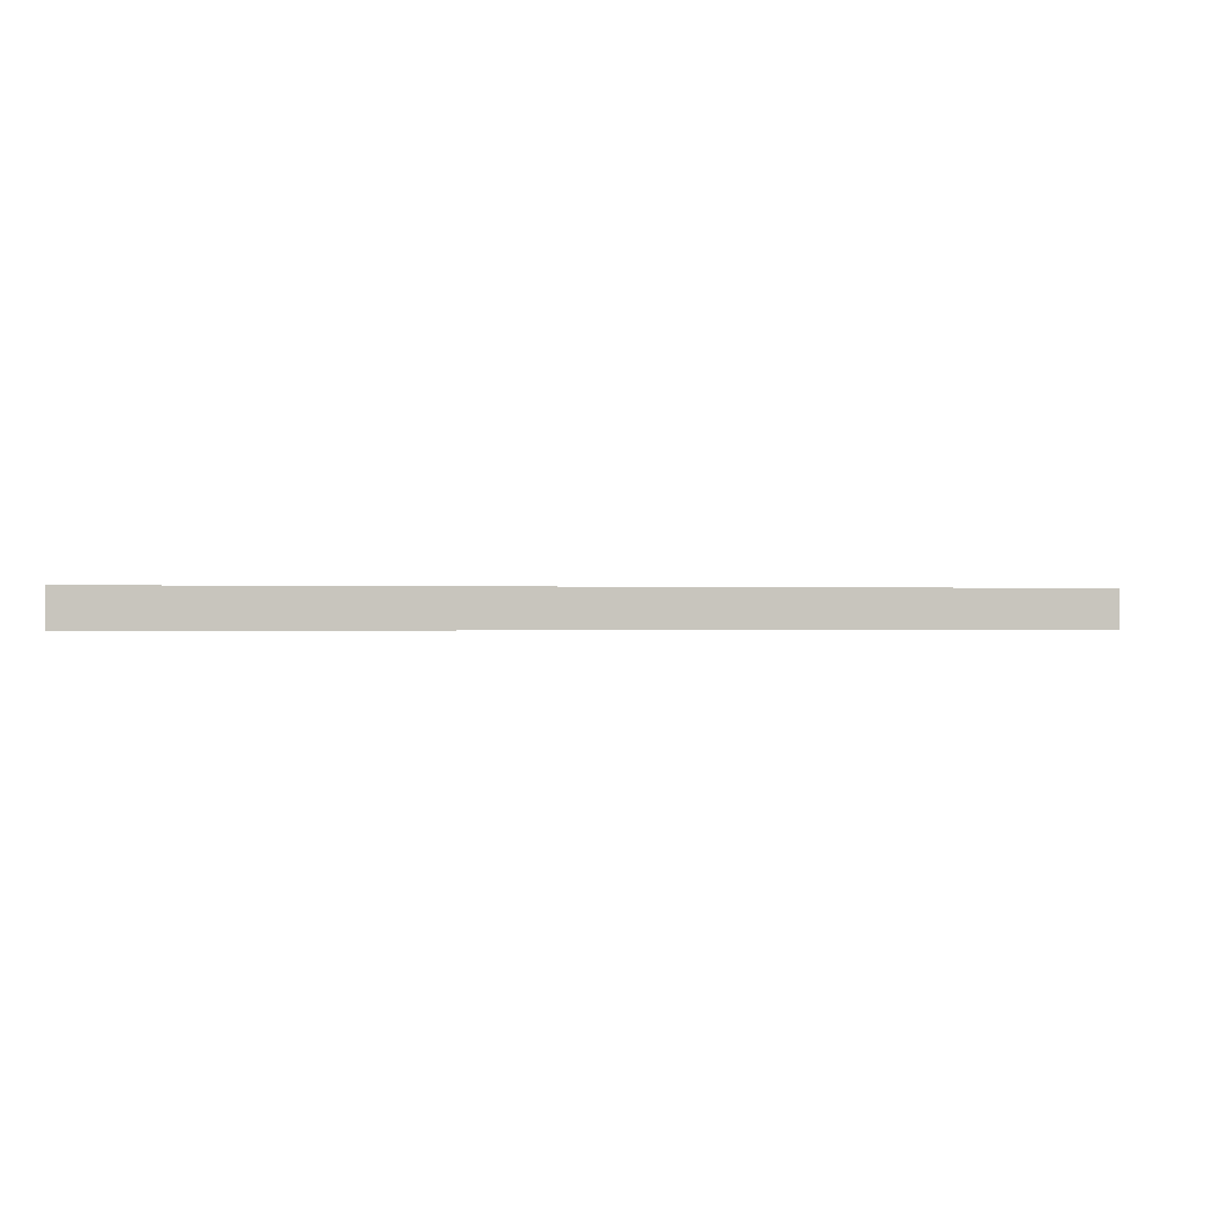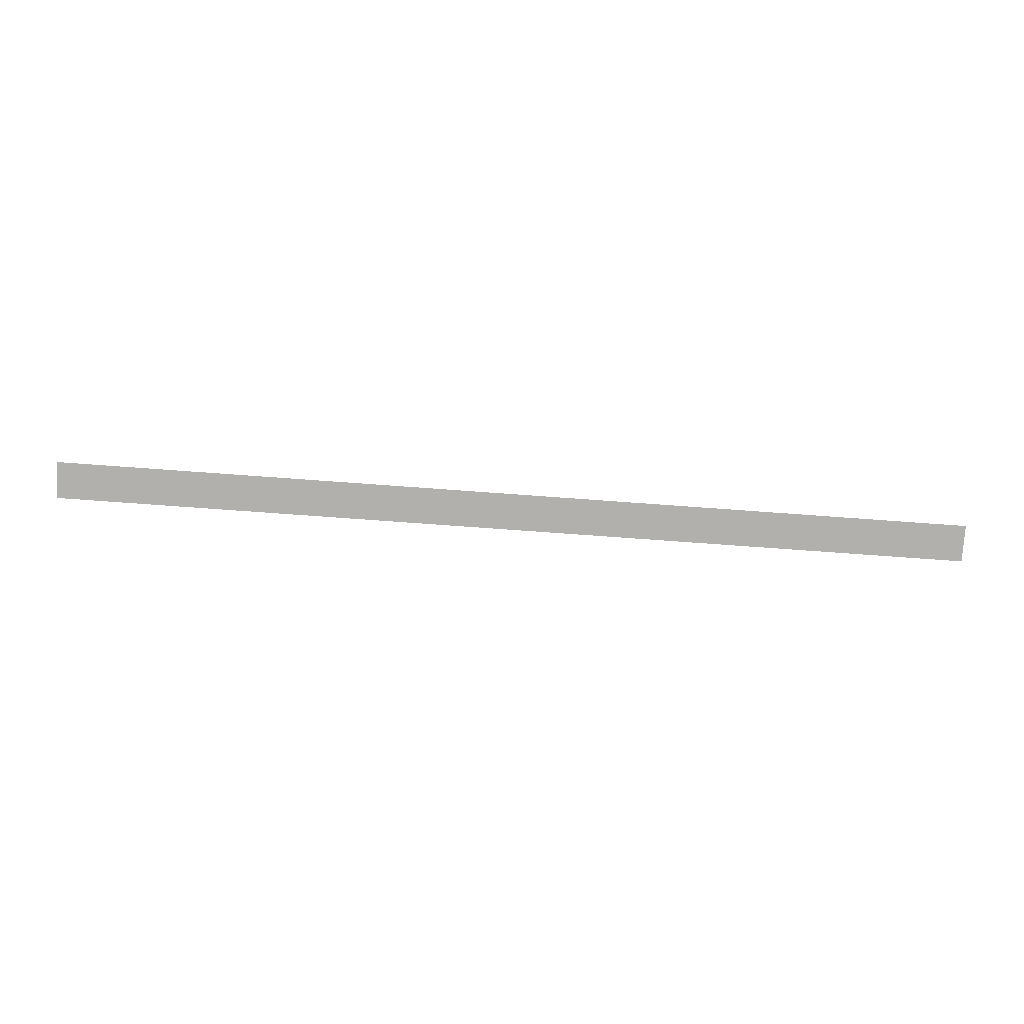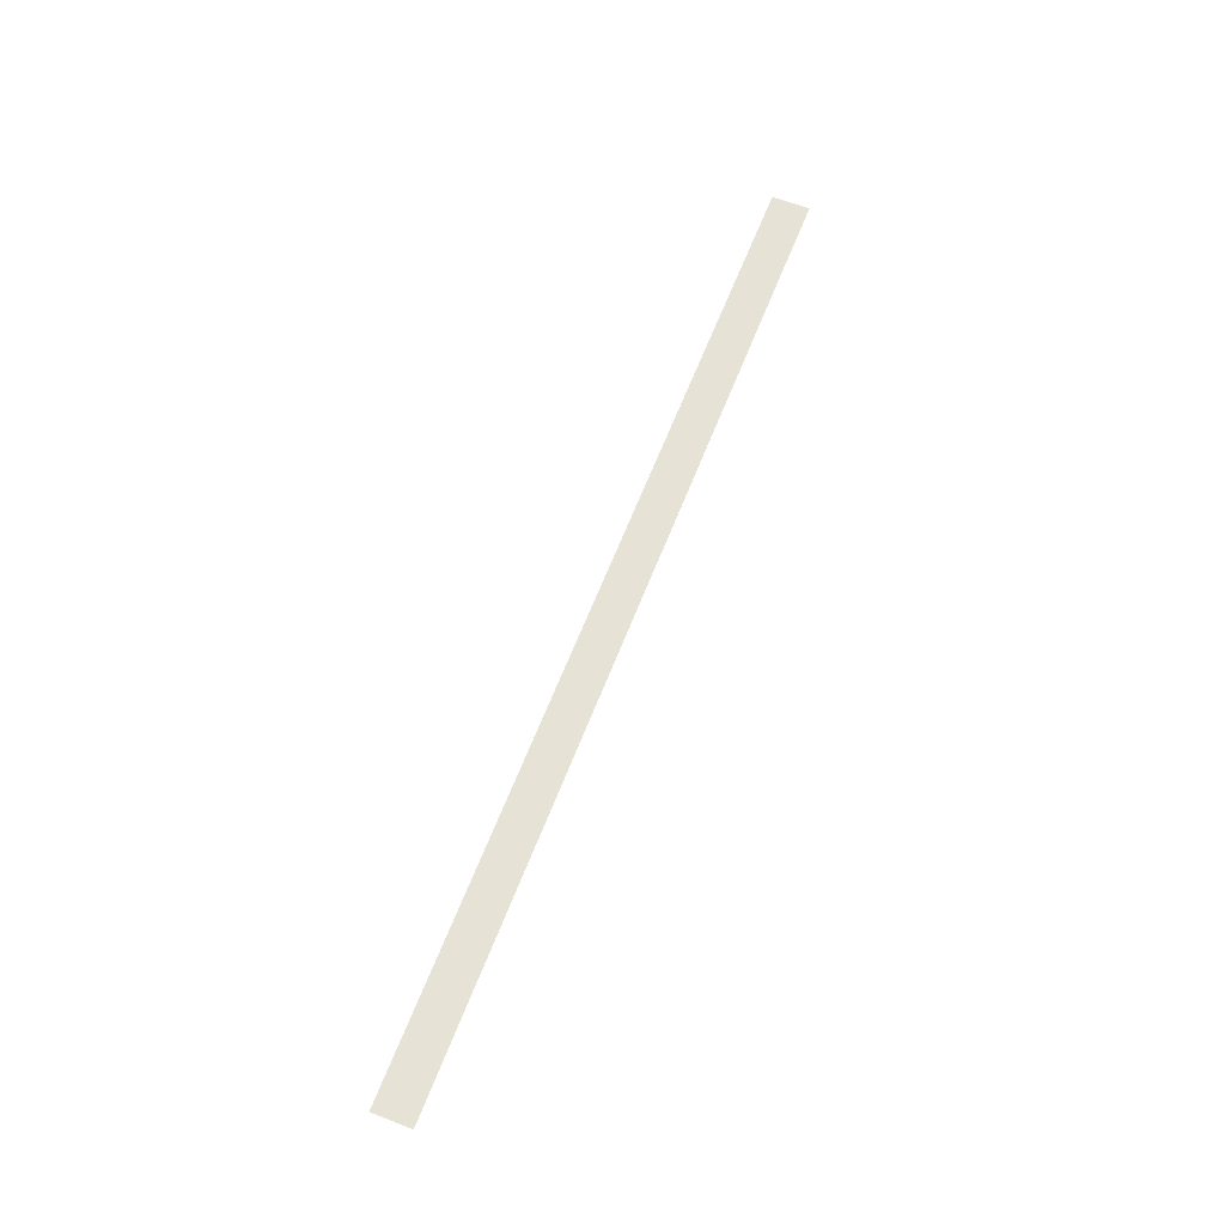
<metadata>
{"format":"obj","ext":"obj","renderer":"f3d","projection":"perspective","resolution":1024,"background":"white","views":[{"elev":-0.3,"azim":-10.9,"up":"+Y"},{"elev":-78.8,"azim":-4.1,"up":"+Z"},{"elev":63.6,"azim":-68.7,"up":"+Z"}]}
</metadata>
<code>
v 0 -72 0
v -1 -72 0
v -1 -71 0
v 0 -71 0
v -1 -72 0
v -2 -72 0
v -2 -71 0
v -1 -71 0
v -2 -72 0
v -3 -72 0
v -3 -71 0
v -2 -71 0
v -3 -72 0
v -4 -72 0
v -4 -71 0
v -3 -71 0
v -4 -72 0
v -5 -72 0
v -5 -71 0
v -4 -71 0
v -5 -72 0
v -6 -72 0
v -6 -71 0
v -5 -71 0
v -6 -72 0
v -7 -72 0
v -7 -71 0
v -6 -71 0
v -7 -72 0
v -8 -72 0
v -8 -71 0
v -7 -71 0
v -8 -72 0
v -9 -72 0
v -9 -71 0
v -8 -71 0
v -9 -72 0
v -10 -72 0
v -10 -71 0
v -9 -71 0
v -10 -72 0
v -11 -72 0
v -11 -71 0
v -10 -71 0
v -11 -72 0
v -12 -72 0
v -12 -71 0
v -11 -71 0
v -12 -72 0
v -13 -72 0
v -13 -71 0
v -12 -71 0
v -13 -72 0
v -14 -72 0
v -14 -71 0
v -13 -71 0
v -14 -72 0
v -15 -72 0
v -15 -71 0
v -14 -71 0
v -15 -72 0
v -16 -72 0
v -16 -71 0
v -15 -71 0
v -16 -72 0
v -17 -72 0
v -17 -71 0
v -16 -71 0
v -17 -72 0
v -18 -72 0
v -18 -71 0
v -17 -71 0
v -18 -72 0
v -19 -72 0
v -19 -71 0
v -18 -71 0
v -19 -72 0
v -20 -72 0
v -20 -71 0
v -19 -71 0
v -20 -72 0
v -21 -72 0
v -21 -71 0
v -20 -71 0
v -21 -72 0
v -22 -72 0
v -22 -71 0
v -21 -71 0
v -22 -72 0
v -23 -72 0
v -23 -71 0
v -22 -71 0
v -23 -72 0
v -24 -72 0
v -24 -71 0
v -23 -71 0
v -24 -72 0
v -25 -72 0
v -25 -71 0
v -24 -71 0
g TestMap_mesh_0001
f 1 2 3 4
f 5 6 7 8
f 9 10 11 12
f 13 14 15 16
f 17 18 19 20
f 21 22 23 24
f 25 26 27 28
f 29 30 31 32
f 33 34 35 36
f 37 38 39 40
f 41 42 43 44
f 45 46 47 48
f 49 50 51 52
f 53 54 55 56
f 57 58 59 60
f 61 62 63 64
f 65 66 67 68
f 69 70 71 72
f 73 74 75 76
f 77 78 79 80
f 81 82 83 84
f 85 86 87 88
f 89 90 91 92
f 93 94 95 96
f 97 98 99 100

</code>
